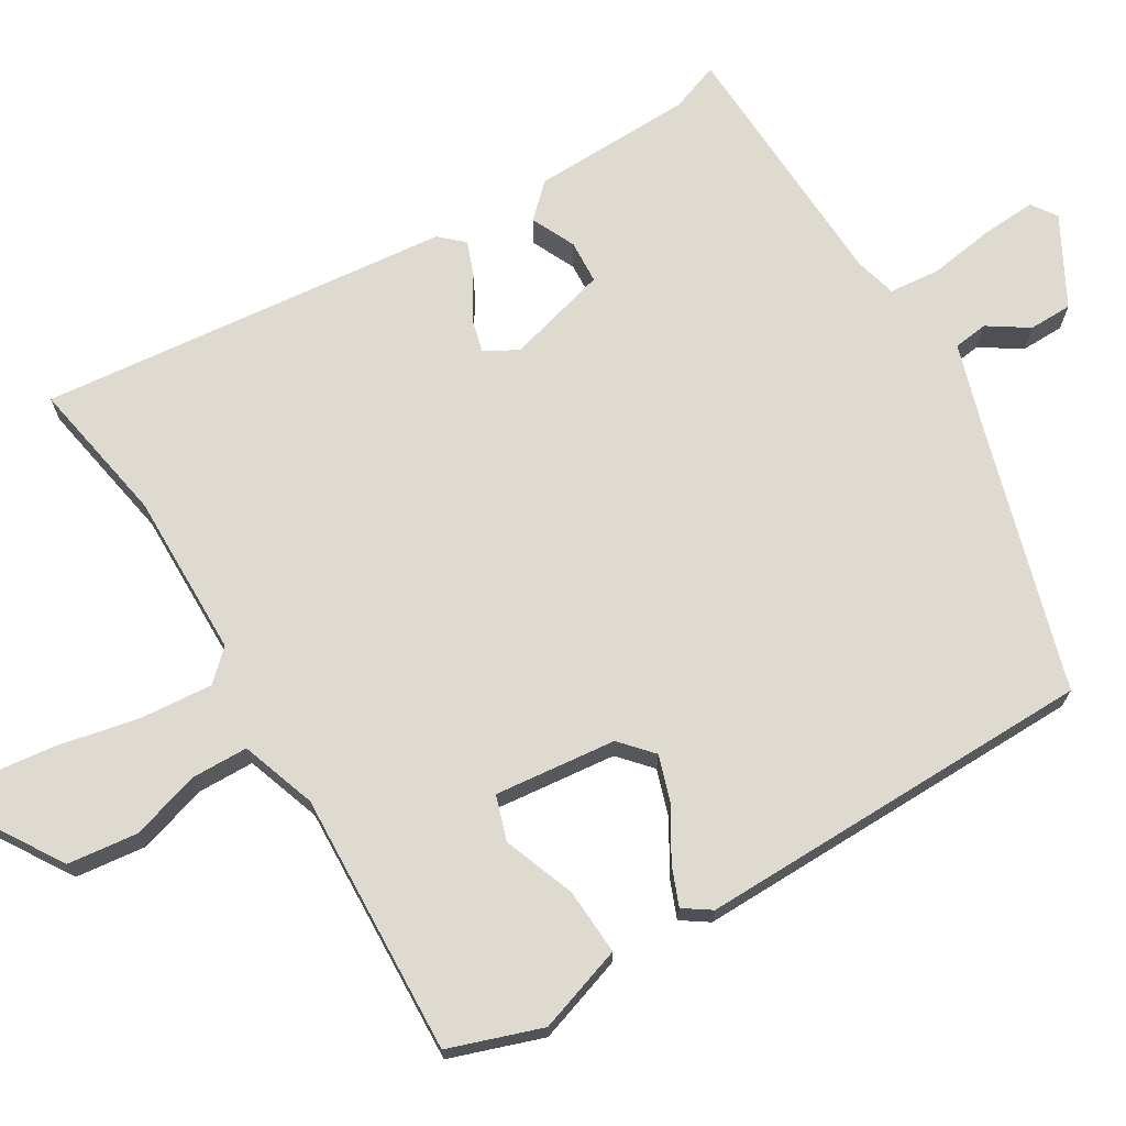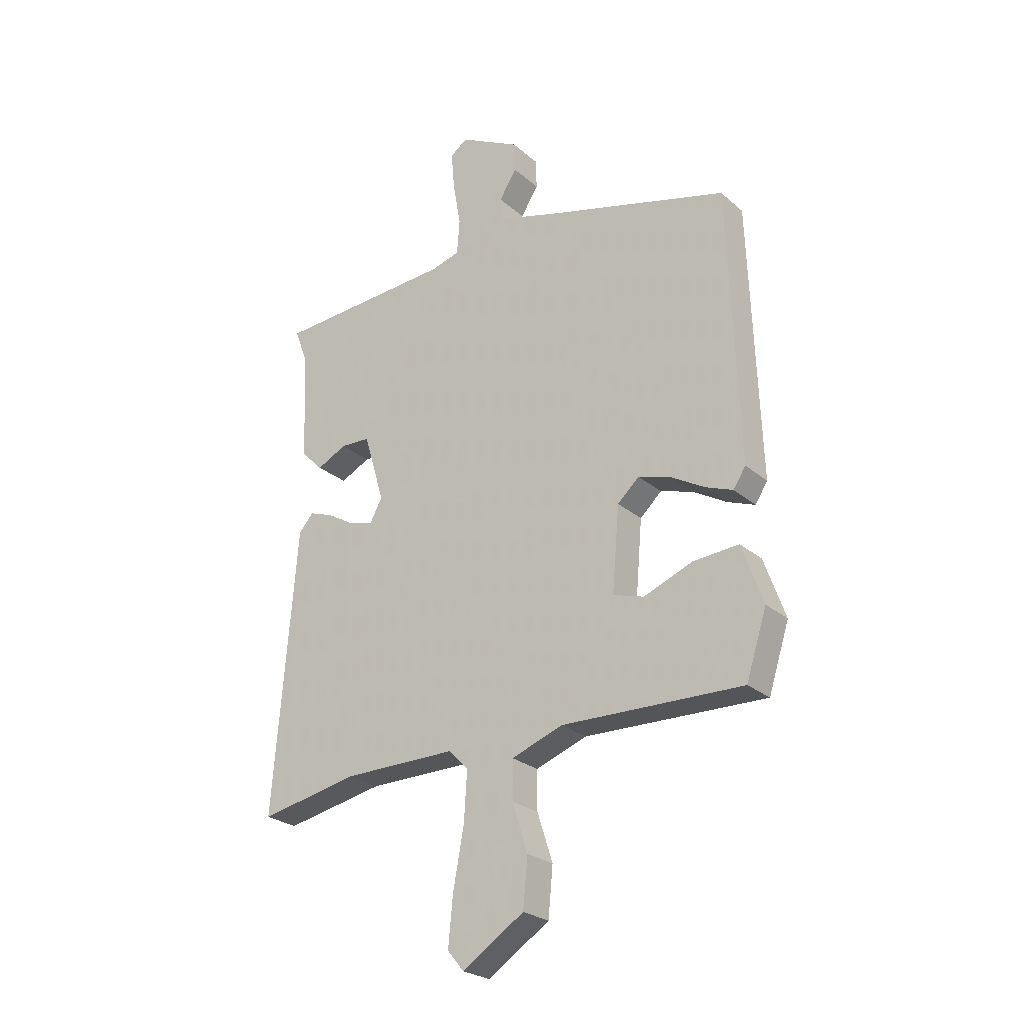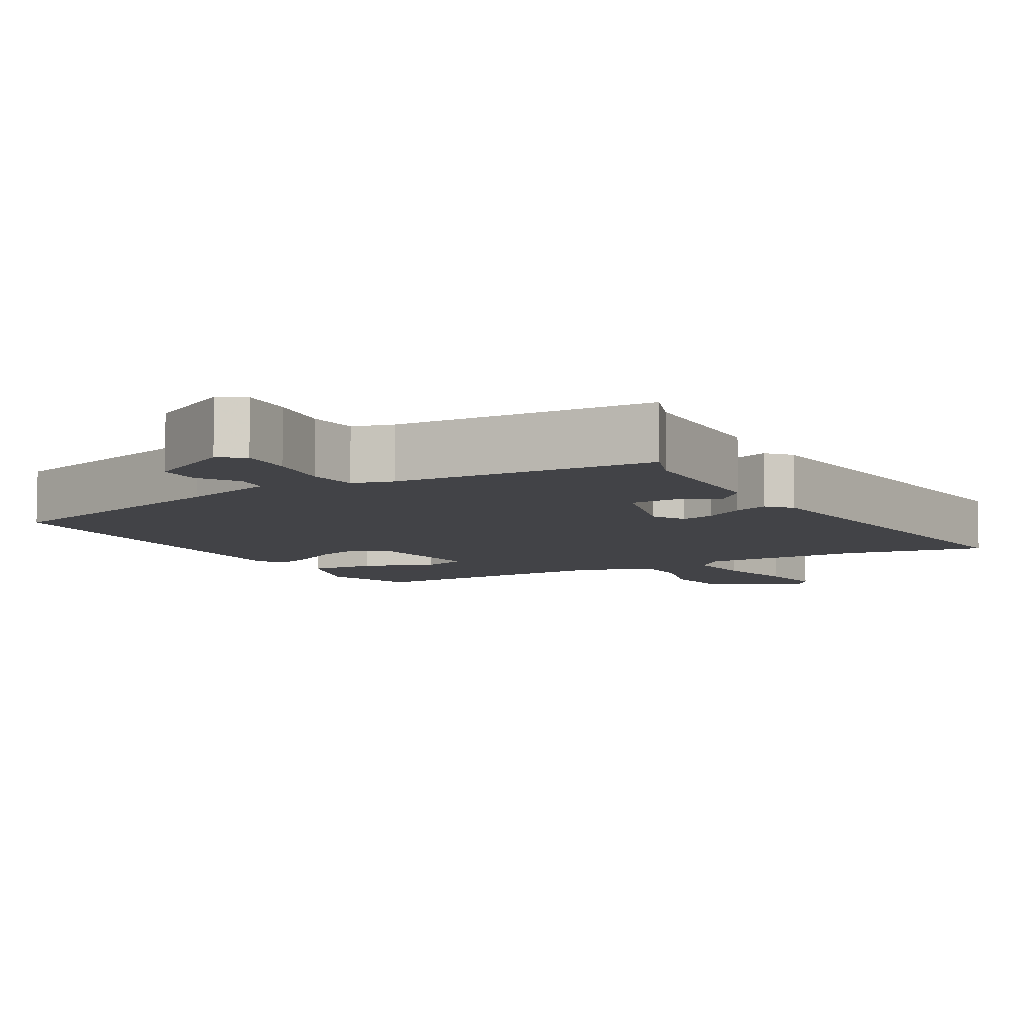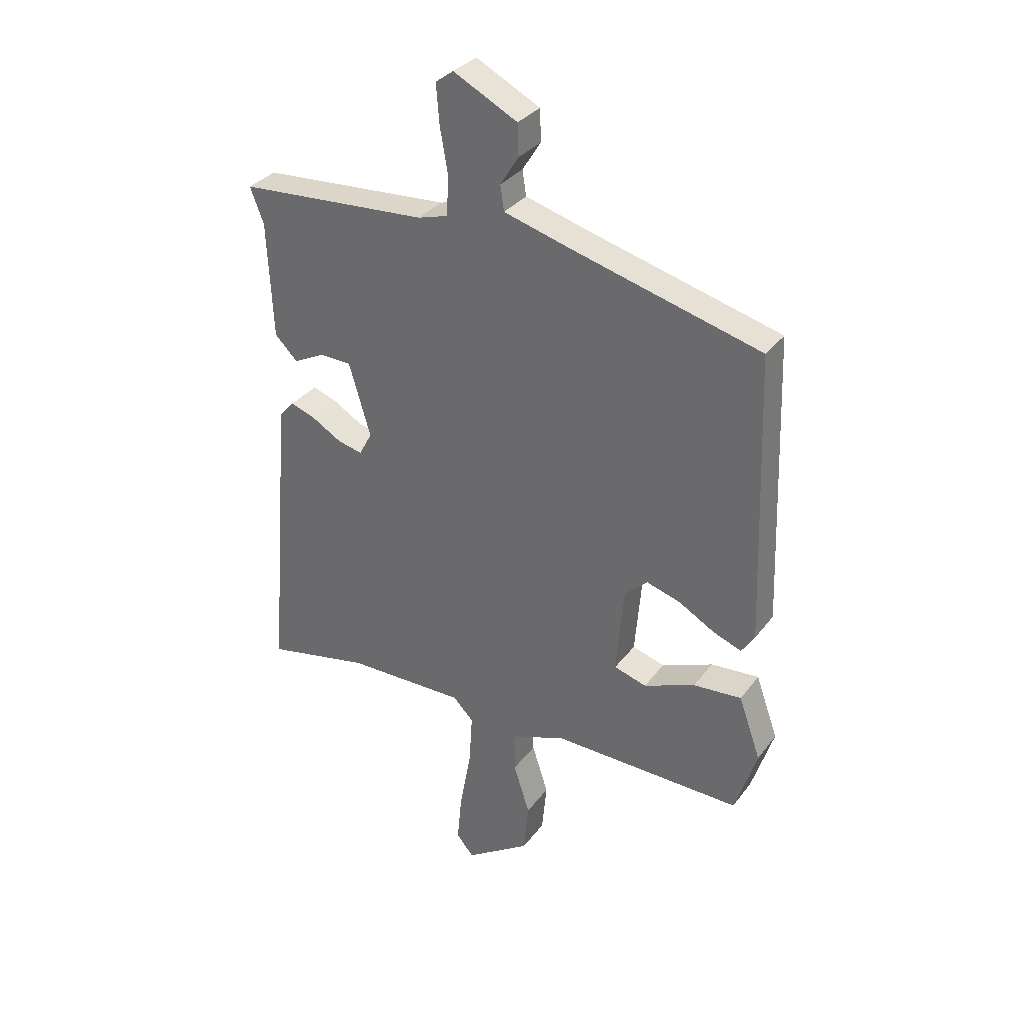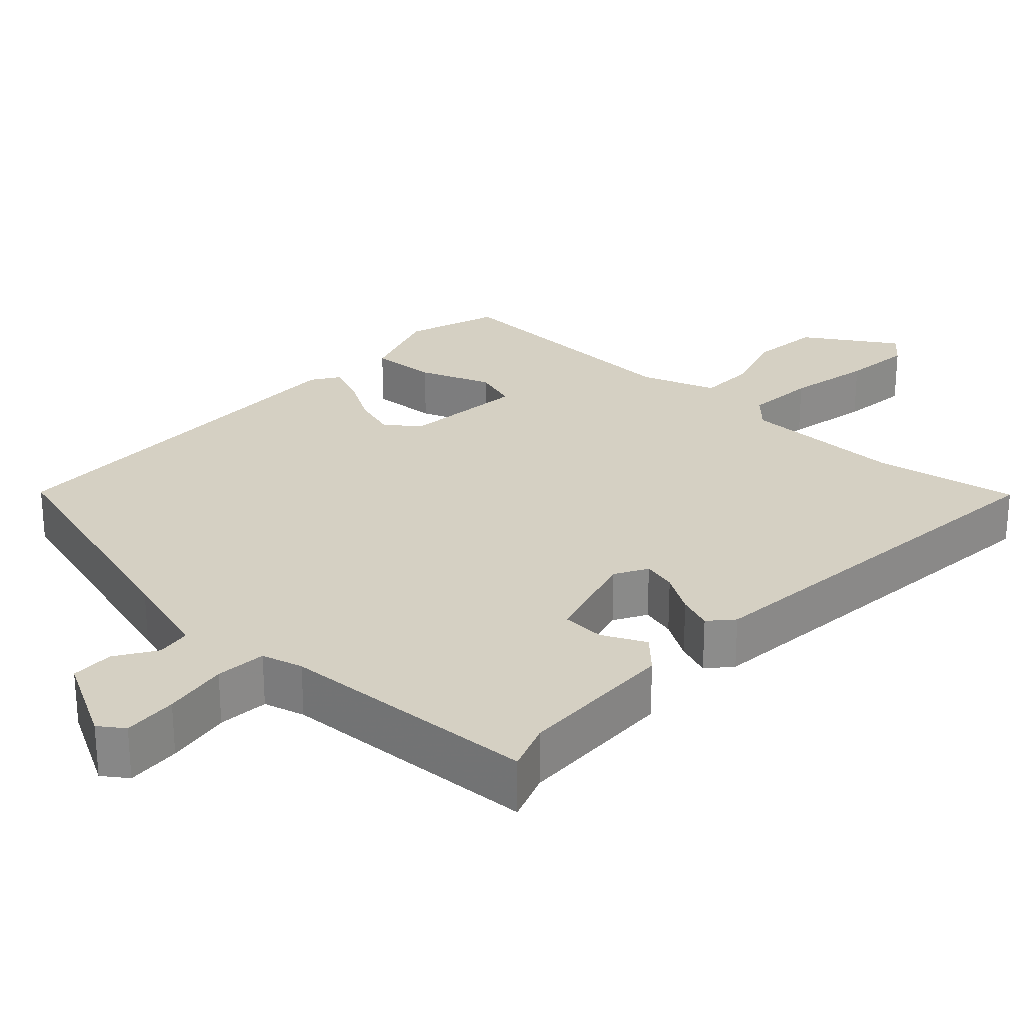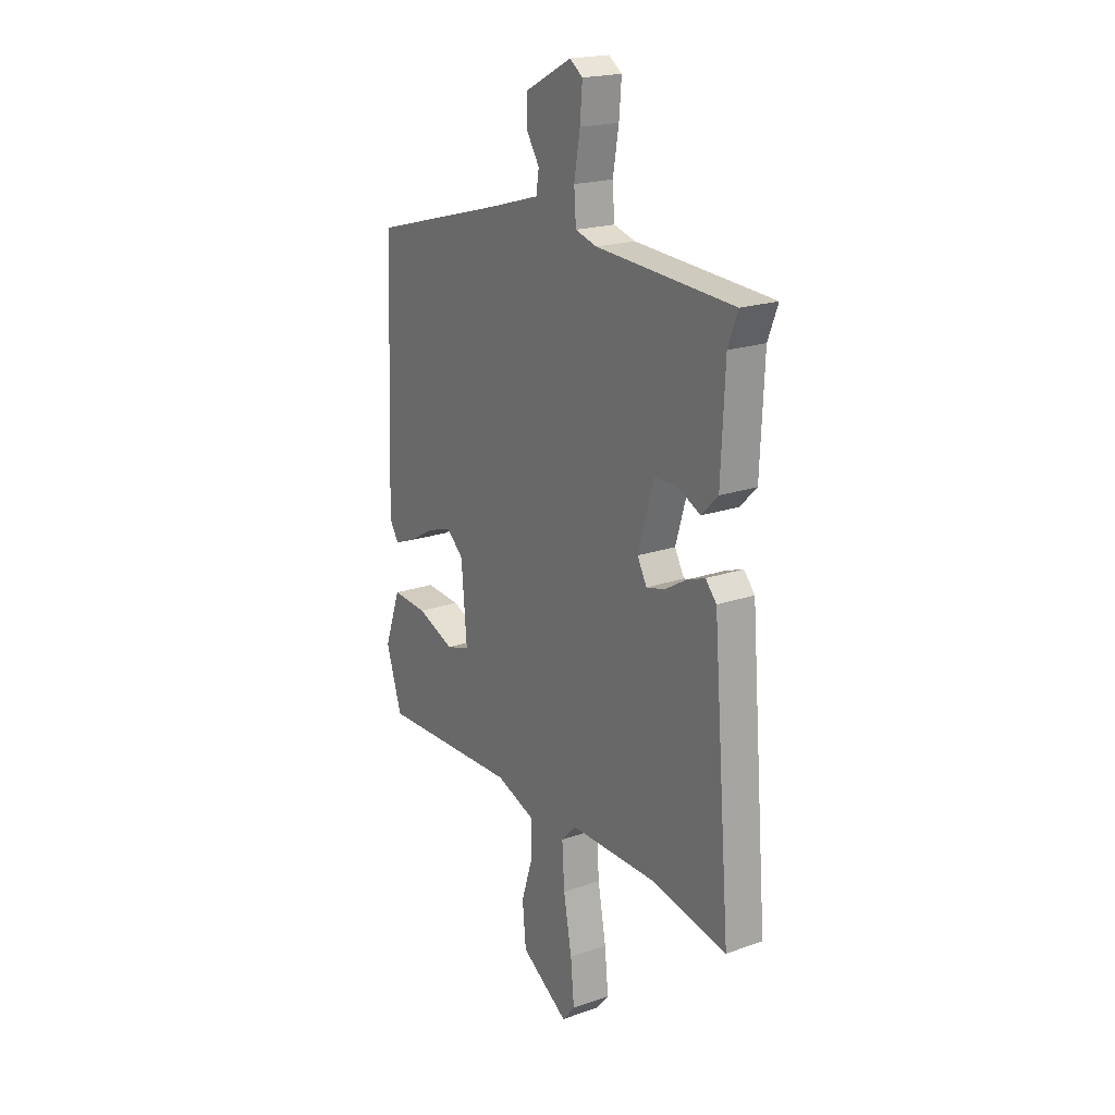
<metadata>
{"format":"obj","ext":"obj","renderer":"f3d","projection":"perspective","resolution":1024,"background":"white","views":[{"elev":70.7,"azim":-119.8,"up":"+Y"},{"elev":-25.2,"azim":-143.6,"up":"+Z"},{"elev":-7.5,"azim":30.7,"up":"+Y"},{"elev":32.6,"azim":-149.2,"up":"+Z"},{"elev":26.3,"azim":43.7,"up":"+Y"},{"elev":19.7,"azim":56.8,"up":"+Z"}]}
</metadata>
<code>
v -0.497 0.07 -0.469
v -0.537 0.07 -0.344
v -0.496 0.07 -0.229
v -0.407 0.07 -0.236
v -0.312 0.07 -0.274
v -0.252 0.07 -0.256
v -0.266 0.07 -0.093
v -0.308 0.07 -0.054
v -0.371 0.07 -0.073
v -0.437 0.07 -0.111
v -0.49 0.07 -0.131
v -0.514 0.07 -0.094
v -0.495 0.07 0.44
v -0.15 0.07 0.533
v -0.024 0.07 0.569
v -0.017 0.07 0.615
v -0.051 0.07 0.669
v -0.049 0.07 0.727
v 0.069 0.07 0.788
v 0.102 0.07 0.764
v 0.096 0.07 0.691
v 0.081 0.07 0.604
v 0.086 0.07 0.536
v 0.141 0.07 0.52
v 0.49 0.07 0.497
v 0.465 0.07 0.432
v 0.455 0.07 0.217
v 0.413 0.07 0.175
v 0.355 0.07 0.204
v 0.297 0.07 0.202
v 0.257 0.07 0.067
v 0.281 0.07 0.023
v 0.327 0.07 0.034
v 0.381 0.07 0.066
v 0.428 0.07 0.083
v 0.456 0.07 0.051
v 0.501 0.07 -0.5
v 0.308 0.07 -0.461
v 0.088 0.07 -0.459
v 0.05 0.07 -0.498
v 0.056 0.07 -0.593
v 0.077 0.07 -0.707
v 0.086 0.07 -0.801
v 0.054 0.07 -0.839
v -0.066 0.07 -0.76
v -0.075 0.07 -0.666
v -0.045 0.07 -0.573
v -0.045 0.07 -0.498
v -0.145 0.07 -0.461
v -0.497 0 -0.469
v -0.537 0 -0.344
v -0.496 0 -0.229
v -0.407 0 -0.236
v -0.312 0 -0.274
v -0.252 0 -0.256
v -0.266 0 -0.093
v -0.308 0 -0.054
v -0.371 0 -0.073
v -0.437 0 -0.111
v -0.49 0 -0.131
v -0.514 0 -0.094
v -0.495 0 0.44
v -0.15 0 0.533
v -0.024 0 0.569
v -0.017 0 0.615
v -0.051 0 0.669
v -0.049 0 0.727
v 0.069 0 0.788
v 0.102 0 0.764
v 0.096 0 0.691
v 0.081 0 0.604
v 0.086 0 0.536
v 0.141 0 0.52
v 0.49 0 0.497
v 0.465 0 0.432
v 0.455 0 0.217
v 0.413 0 0.175
v 0.355 0 0.204
v 0.297 0 0.202
v 0.257 0 0.067
v 0.281 0 0.023
v 0.327 0 0.034
v 0.381 0 0.066
v 0.428 0 0.083
v 0.456 0 0.051
v 0.501 0 -0.5
v 0.308 0 -0.461
v 0.088 0 -0.459
v 0.05 0 -0.498
v 0.056 0 -0.593
v 0.077 0 -0.707
v 0.086 0 -0.801
v 0.054 0 -0.839
v -0.066 0 -0.76
v -0.075 0 -0.666
v -0.045 0 -0.573
v -0.045 0 -0.498
v -0.145 0 -0.461
f 44 45 46 47
f 44 47 48
f 41 42 43 44
f 40 41 44 48
f 39 40 48 49
f 35 36 37 38
f 33 34 35 38
f 32 33 38 39
f 31 32 39 49
f 26 27 28 29
f 24 25 26 29
f 23 24 29 30
f 19 20 21 22
f 17 18 19 22
f 16 17 22 23
f 15 16 23 30
f 11 12 13 14
f 9 10 11 14
f 8 9 14 15
f 7 8 15 30
f 2 3 4 5
f 2 5 6
f 1 2 6
f 49 1 6
f 30 31 49
f 6 7 30 49
f 96 95 94 93
f 97 96 93
f 93 92 91 90
f 97 93 90 89
f 98 97 89 88
f 87 86 85 84
f 87 84 83 82
f 88 87 82 81
f 98 88 81 80
f 78 77 76 75
f 78 75 74 73
f 79 78 73 72
f 71 70 69 68
f 71 68 67 66
f 72 71 66 65
f 79 72 65 64
f 63 62 61 60
f 63 60 59 58
f 64 63 58 57
f 79 64 57 56
f 54 53 52 51
f 55 54 51
f 55 51 50
f 55 50 98
f 98 80 79
f 98 79 56 55
f 1 50 51 2
f 2 51 52 3
f 3 52 53 4
f 4 53 54 5
f 5 54 55 6
f 6 55 56 7
f 7 56 57 8
f 8 57 58 9
f 9 58 59 10
f 10 59 60 11
f 11 60 61 12
f 12 61 62 13
f 13 62 63 14
f 14 63 64 15
f 15 64 65 16
f 16 65 66 17
f 17 66 67 18
f 18 67 68 19
f 19 68 69 20
f 20 69 70 21
f 21 70 71 22
f 22 71 72 23
f 23 72 73 24
f 24 73 74 25
f 25 74 75 26
f 26 75 76 27
f 27 76 77 28
f 28 77 78 29
f 29 78 79 30
f 30 79 80 31
f 31 80 81 32
f 32 81 82 33
f 33 82 83 34
f 34 83 84 35
f 35 84 85 36
f 36 85 86 37
f 37 86 87 38
f 38 87 88 39
f 39 88 89 40
f 40 89 90 41
f 41 90 91 42
f 42 91 92 43
f 43 92 93 44
f 44 93 94 45
f 45 94 95 46
f 46 95 96 47
f 47 96 97 48
f 48 97 98 49
f 49 98 50 1

</code>
